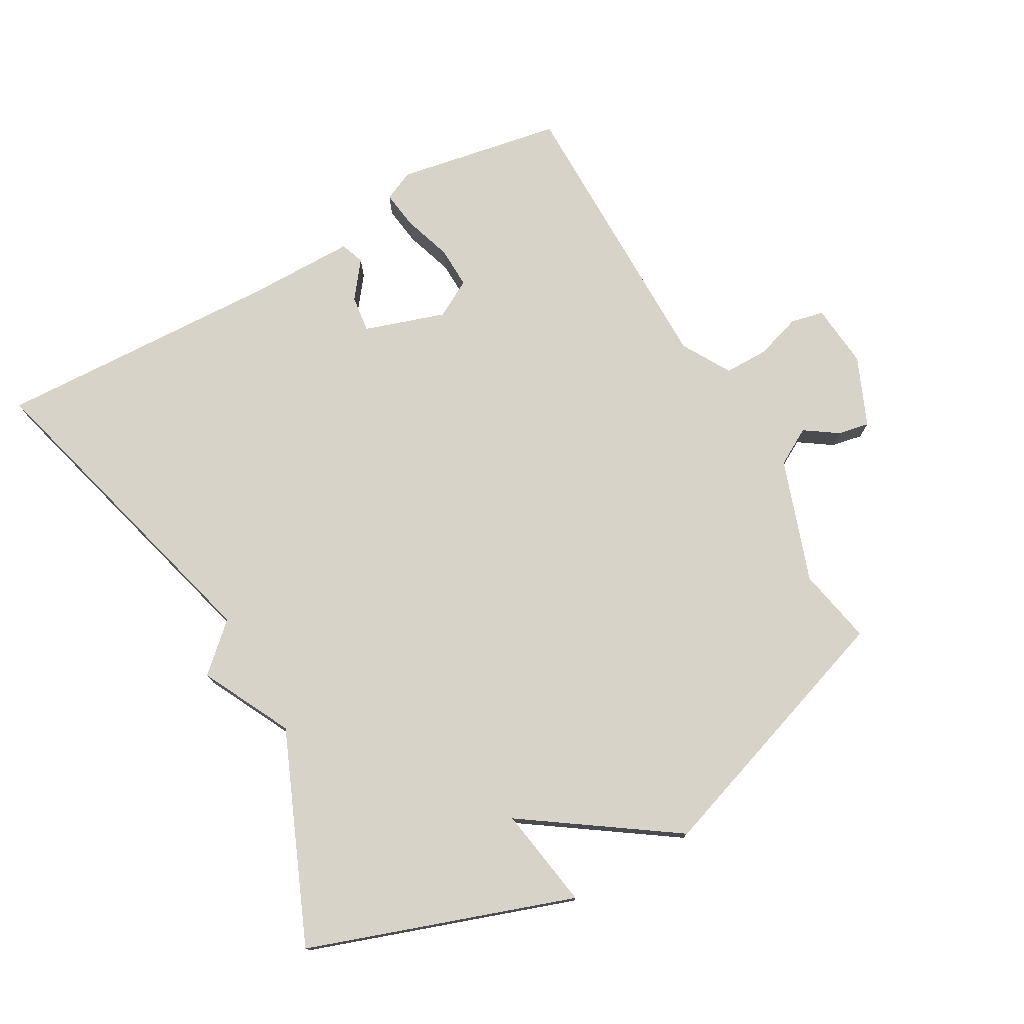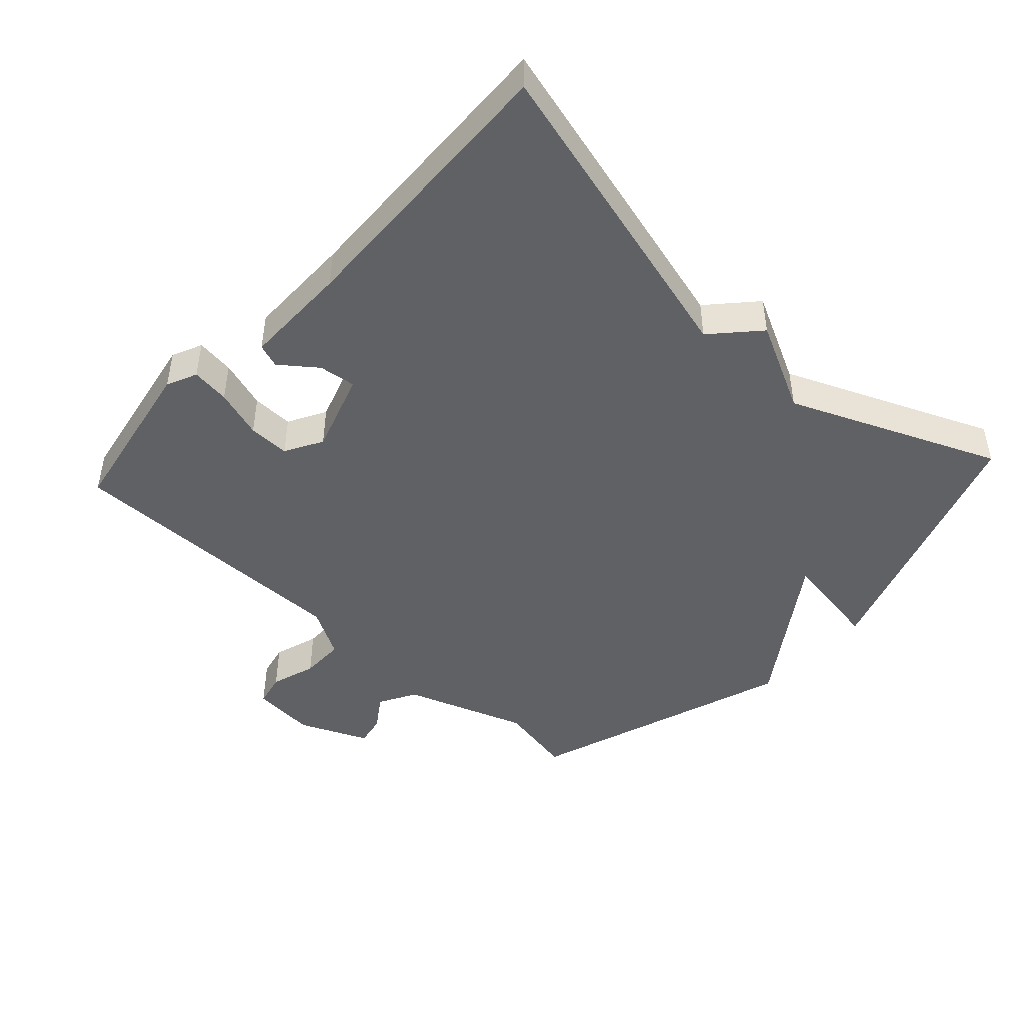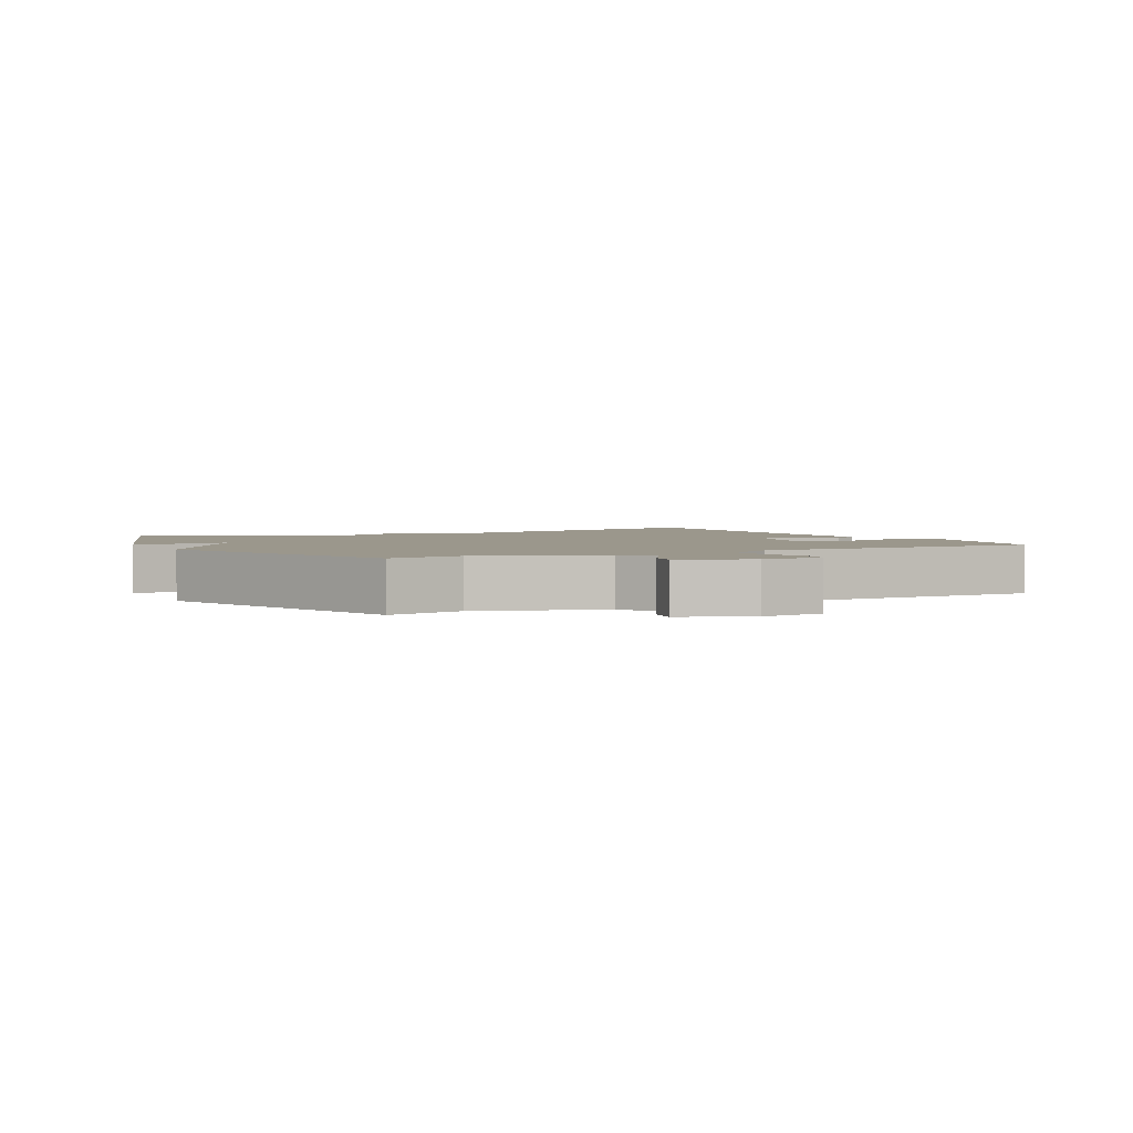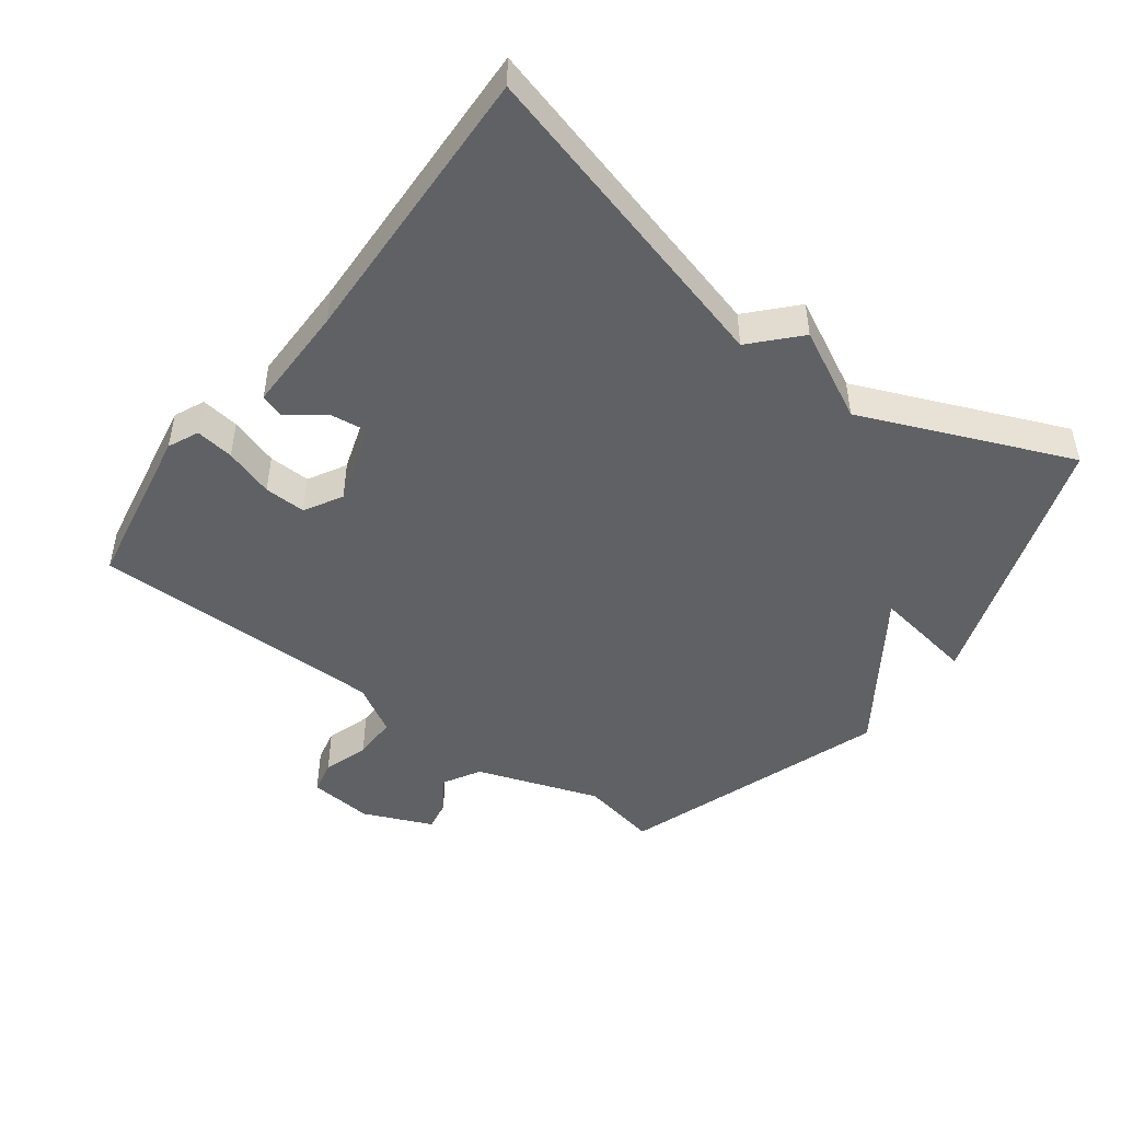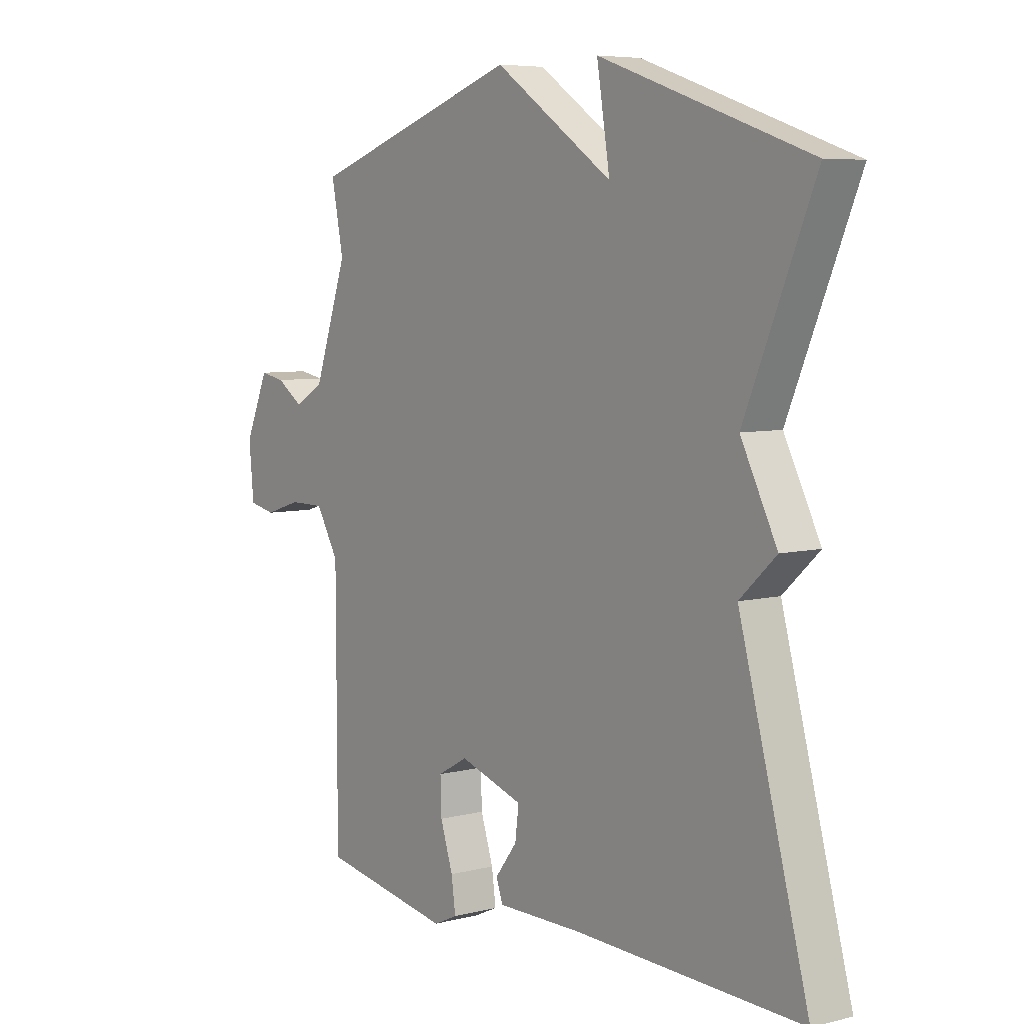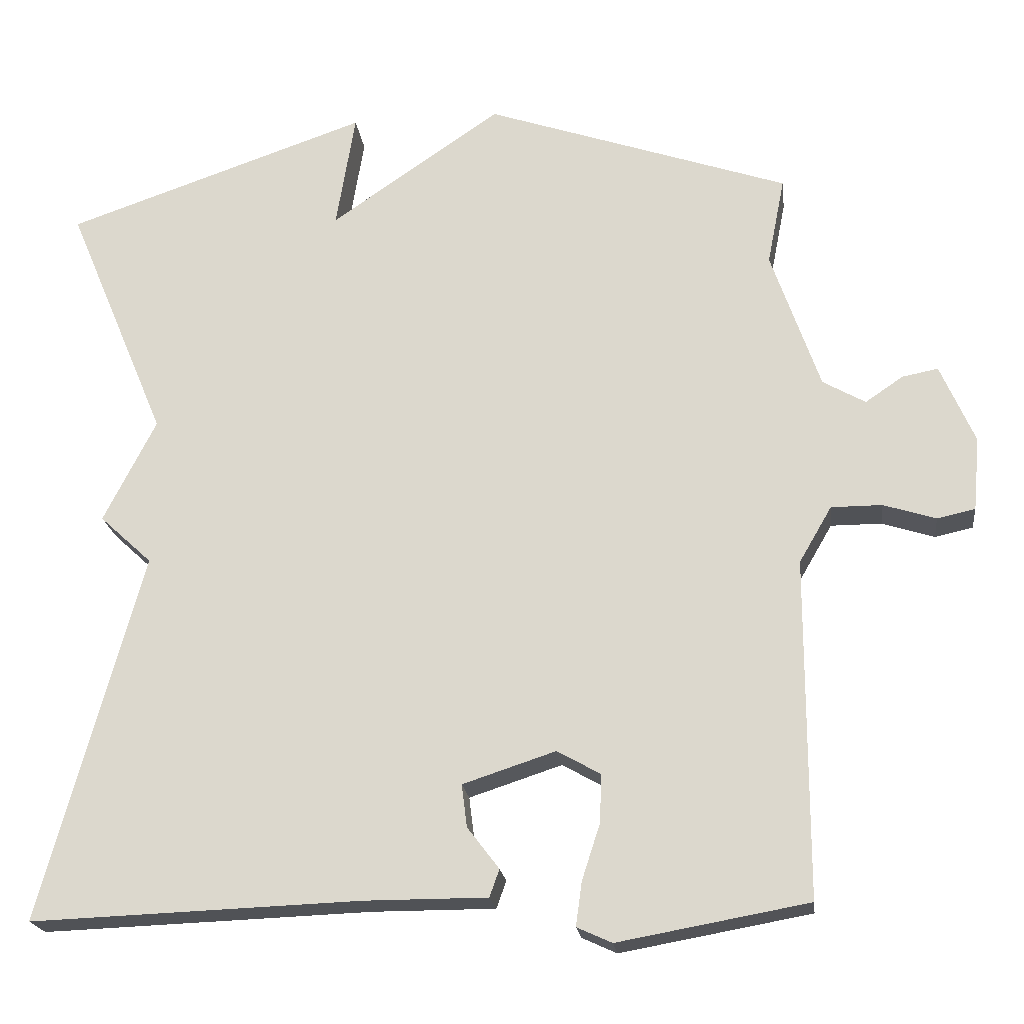
<metadata>
{"format":"obj","ext":"obj","renderer":"f3d","projection":"perspective","resolution":1024,"background":"white","views":[{"elev":75.8,"azim":-29.4,"up":"+Y"},{"elev":-46.0,"azim":-132.5,"up":"+Y"},{"elev":2.6,"azim":62.0,"up":"+Y"},{"elev":-47.6,"azim":-126.8,"up":"+Y"},{"elev":6.3,"azim":-127.2,"up":"+Z"},{"elev":-20.7,"azim":7.0,"up":"+Z"}]}
</metadata>
<code>
v 0.5 0.07 0.5
v 0.477 0.07 0.384
v 0.541 0.07 0.199
v 0.597 0.07 0.167
v 0.647 0.07 0.201
v 0.694 0.07 0.21
v 0.739 0.07 0.106
v 0.73 0.07 0.009
v 0.68 0.07 -0.002
v 0.611 0.07 0.02
v 0.544 0.07 0.02
v 0.501 0.07 -0.054
v 0.5 0.07 -0.5
v 0.25 0.07 -0.545
v 0.204 0.07 -0.524
v 0.212 0.07 -0.466
v 0.236 0.07 -0.392
v 0.238 0.07 -0.329
v 0.181 0.07 -0.297
v 0.059 0.07 -0.337
v 0.066 0.07 -0.393
v 0.108 0.07 -0.448
v 0.095 0.07 -0.484
v -0.067 0.07 -0.484
v -0.5 0.07 -0.5
v -0.368 0.07 -0.015
v -0.437 0.07 0.049
v -0.368 0.07 0.185
v -0.5 0.07 0.5
v -0.101 0.07 0.637
v -0.126 0.07 0.483
v 0.099 0.07 0.637
v 0.5 0 0.5
v 0.477 0 0.384
v 0.541 0 0.199
v 0.597 0 0.167
v 0.647 0 0.201
v 0.694 0 0.21
v 0.739 0 0.106
v 0.73 0 0.009
v 0.68 0 -0.002
v 0.611 0 0.02
v 0.544 0 0.02
v 0.501 0 -0.054
v 0.5 0 -0.5
v 0.25 0 -0.545
v 0.204 0 -0.524
v 0.212 0 -0.466
v 0.236 0 -0.392
v 0.238 0 -0.329
v 0.181 0 -0.297
v 0.059 0 -0.337
v 0.066 0 -0.393
v 0.108 0 -0.448
v 0.095 0 -0.484
v -0.067 0 -0.484
v -0.5 0 -0.5
v -0.368 0 -0.015
v -0.437 0 0.049
v -0.368 0 0.185
v -0.5 0 0.5
v -0.101 0 0.637
v -0.126 0 0.483
v 0.099 0 0.637
f 31 32 1 2
f 28 29 30 31
f 31 2 3
f 28 31 3
f 27 28 3
f 26 27 3
f 24 25 26
f 23 24 26
f 22 23 26
f 21 22 26
f 20 21 26
f 26 3 4
f 20 26 4
f 19 20 4
f 4 5 6
f 19 4 6
f 18 19 6
f 15 16 17
f 14 15 17
f 13 14 17
f 12 13 17
f 11 12 17 18
f 8 9 10
f 7 8 10
f 6 7 10
f 6 10 11
f 6 11 18
f 34 33 64 63
f 63 62 61 60
f 35 34 63
f 35 63 60
f 35 60 59
f 35 59 58
f 58 57 56
f 58 56 55
f 58 55 54
f 58 54 53
f 58 53 52
f 36 35 58
f 36 58 52
f 36 52 51
f 38 37 36
f 38 36 51
f 38 51 50
f 49 48 47
f 49 47 46
f 49 46 45
f 49 45 44
f 50 49 44 43
f 42 41 40
f 42 40 39
f 42 39 38
f 43 42 38
f 50 43 38
f 1 33 34 2
f 2 34 35 3
f 3 35 36 4
f 4 36 37 5
f 5 37 38 6
f 6 38 39 7
f 7 39 40 8
f 8 40 41 9
f 9 41 42 10
f 10 42 43 11
f 11 43 44 12
f 12 44 45 13
f 13 45 46 14
f 14 46 47 15
f 15 47 48 16
f 16 48 49 17
f 17 49 50 18
f 18 50 51 19
f 19 51 52 20
f 20 52 53 21
f 21 53 54 22
f 22 54 55 23
f 23 55 56 24
f 24 56 57 25
f 25 57 58 26
f 26 58 59 27
f 27 59 60 28
f 28 60 61 29
f 29 61 62 30
f 30 62 63 31
f 31 63 64 32
f 32 64 33 1

</code>
